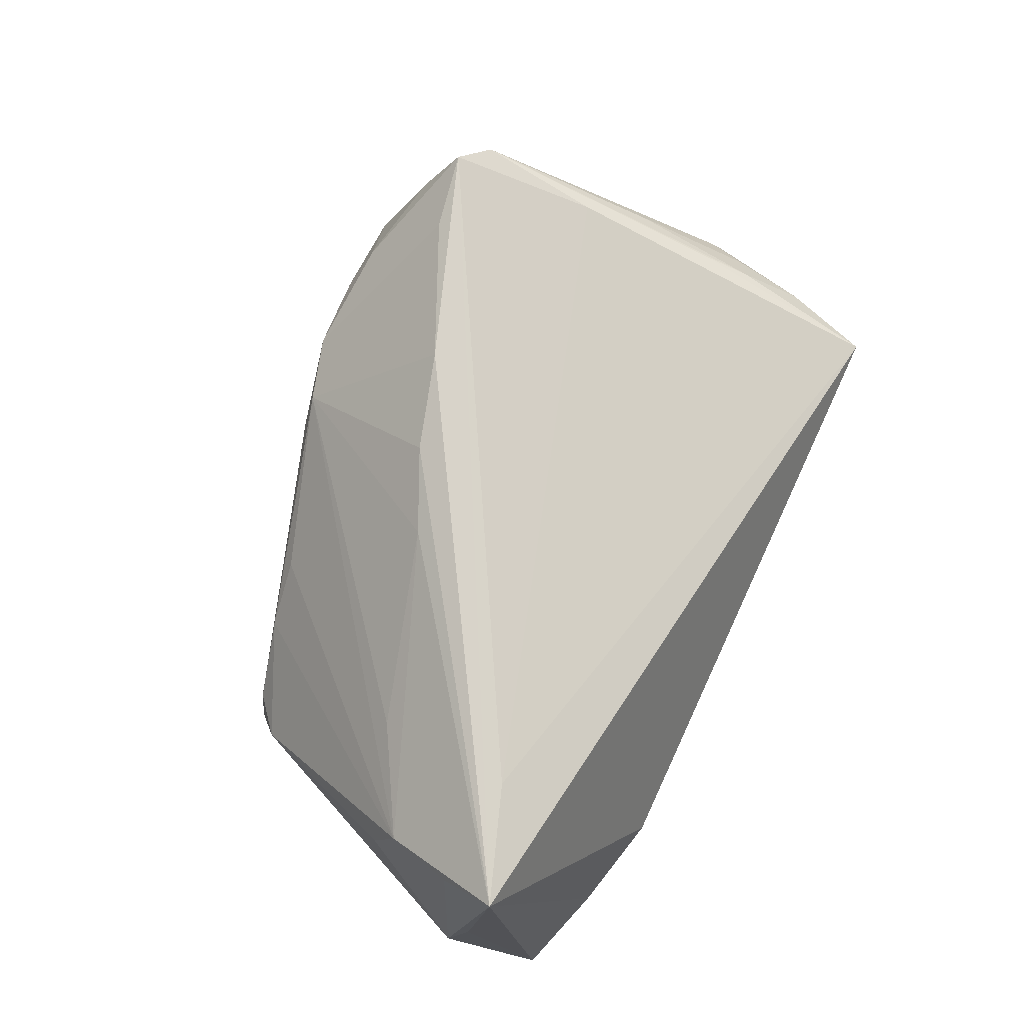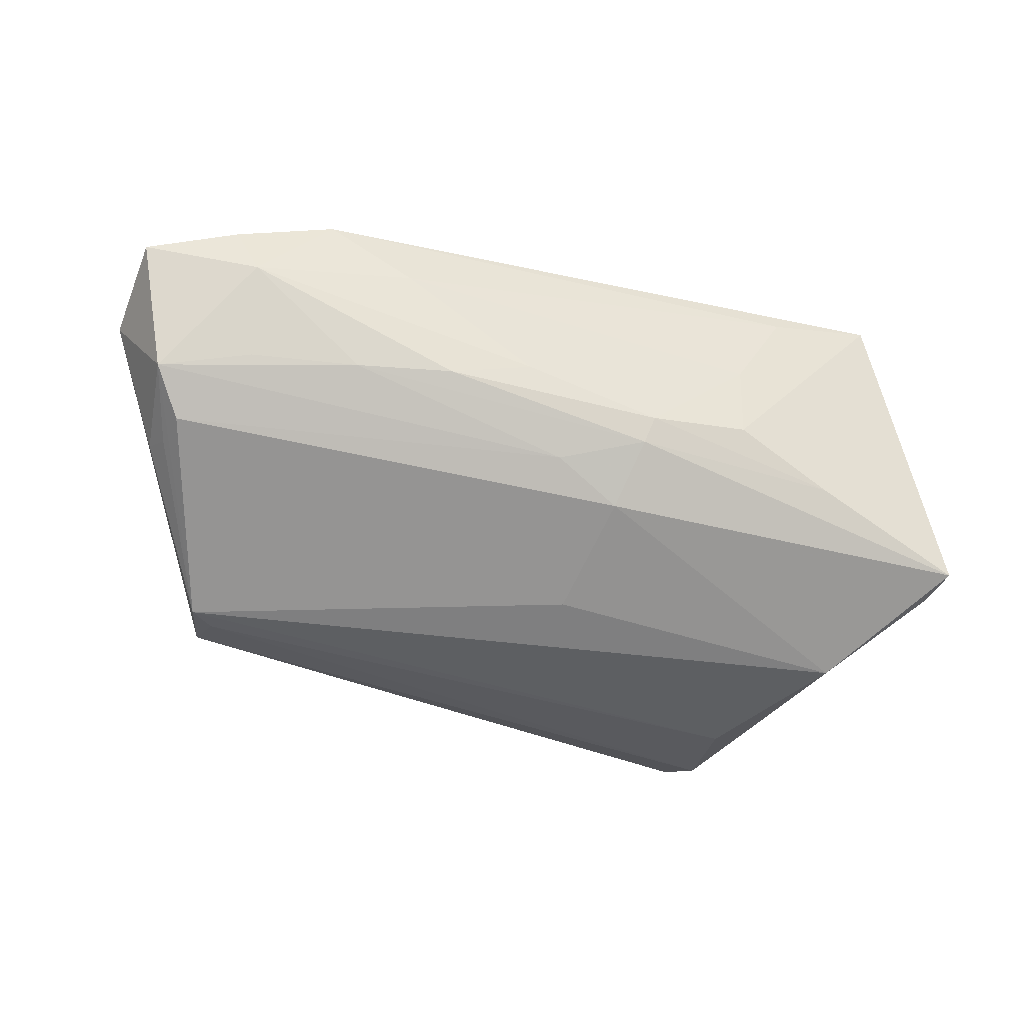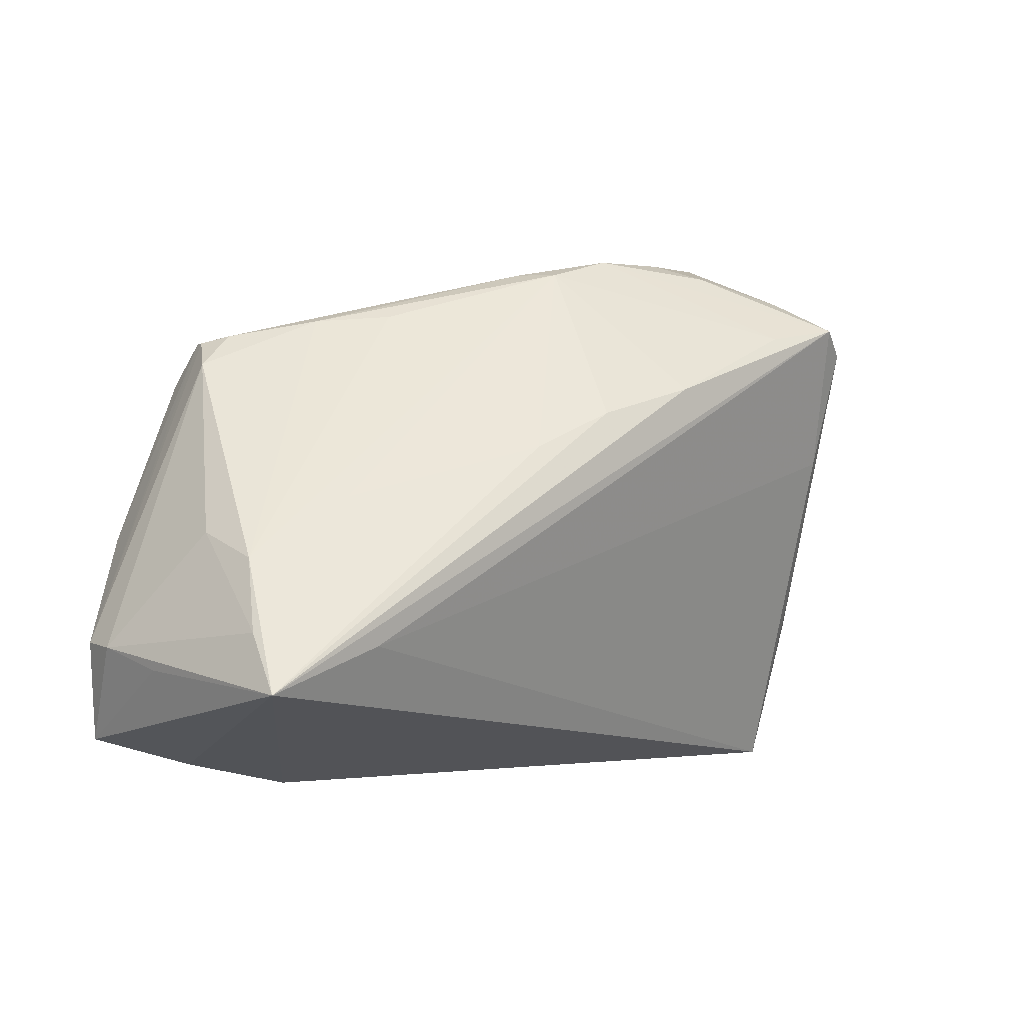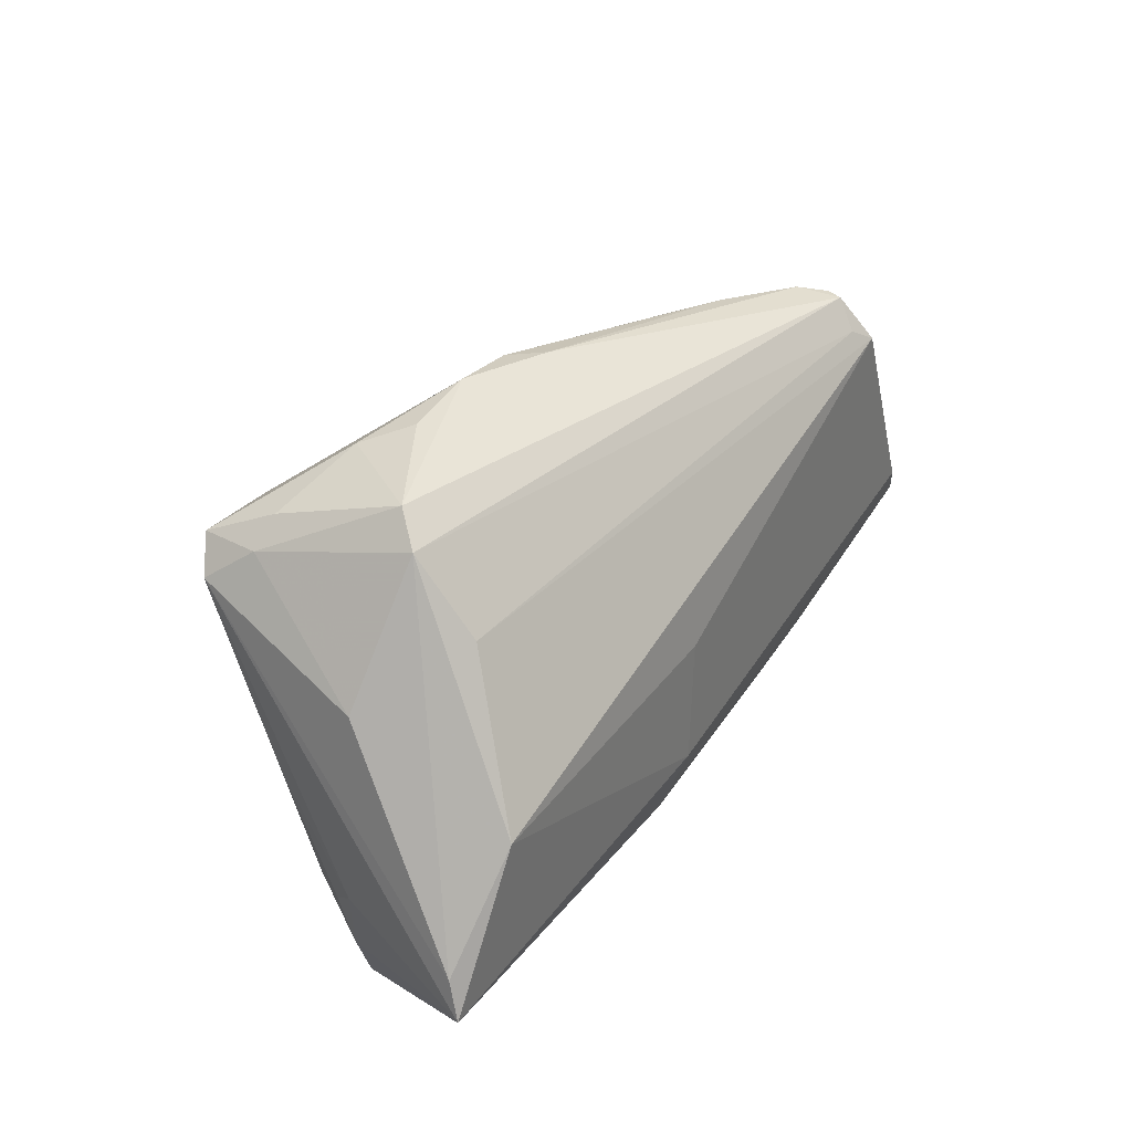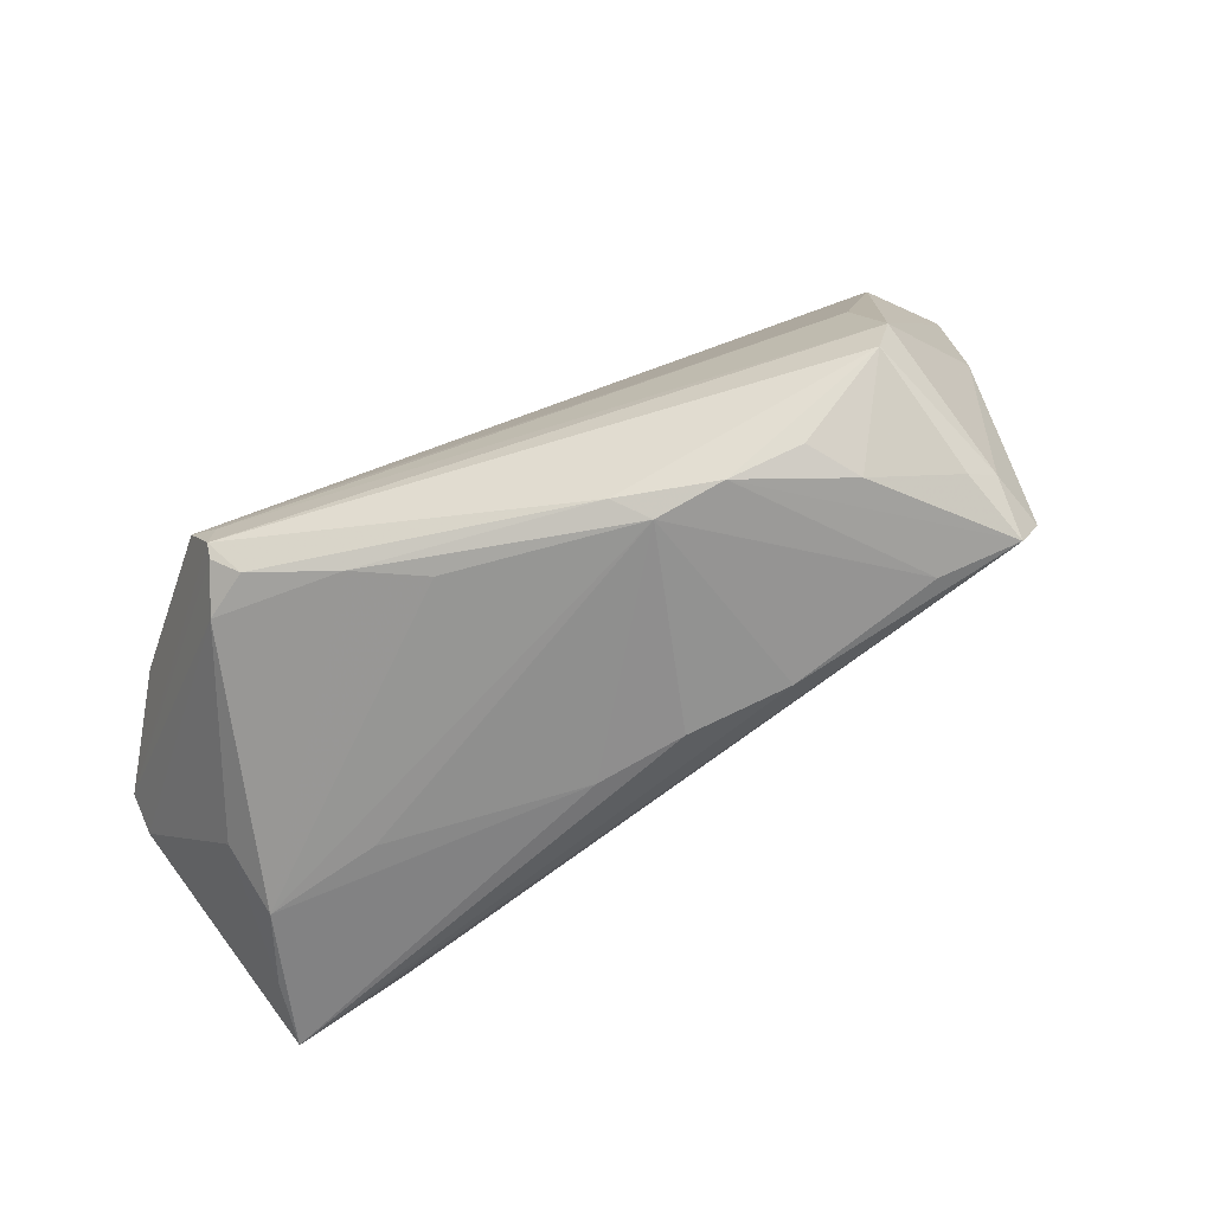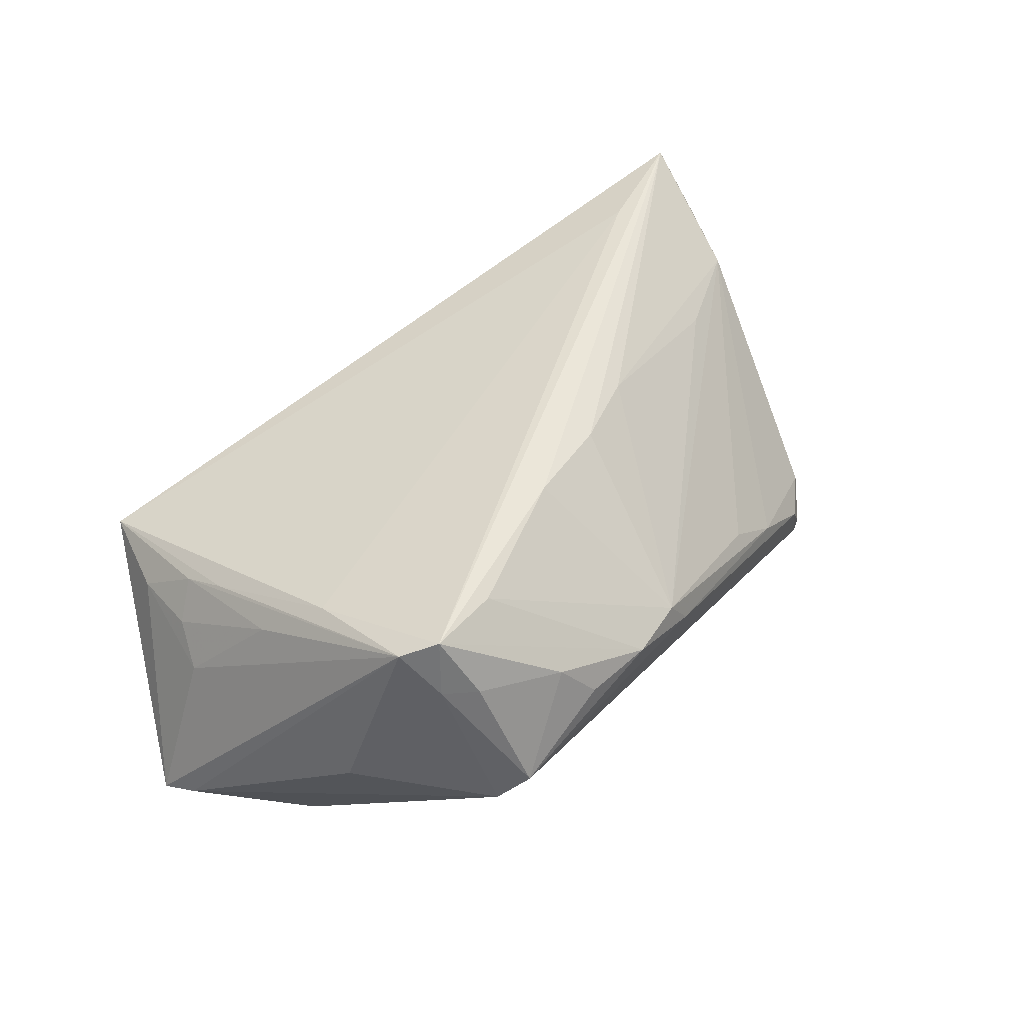
<metadata>
{"format":"obj","ext":"obj","renderer":"f3d","projection":"perspective","resolution":1024,"background":"white","views":[{"elev":76.0,"azim":-65.2,"up":"+Z"},{"elev":-73.4,"azim":-12.6,"up":"+Z"},{"elev":-0.8,"azim":-37.6,"up":"+Y"},{"elev":44.9,"azim":120.1,"up":"+Y"},{"elev":63.9,"azim":-27.5,"up":"+Y"},{"elev":47.4,"azim":135.5,"up":"+Z"}]}
</metadata>
<code>
v 0.05006 -0.01558 0.003206
v -0.001433 0.03367 0.003168
v -0.0583 -0.03034 -0.01447
v 0.02774 -0.02391 -0.0178
v 0.0469 -0.0003274 0.01205
v -0.01375 -0.02404 -0.02161
v -0.02643 -0.02229 -0.0225
v 0.04782 0.007682 -0.02071
v -0.05894 -0.02037 0.002986
v 0.03872 0.02641 0.02563
v 0.03653 0.03443 -0.001835
v 0.05252 -0.01043 -0.000532
v -0.05269 -0.01689 -0.02422
v -0.06046 -0.0174 -0.01162
v 0.02429 0.03402 0.01384
v -0.05036 -0.006103 -0.02282
v 0.03598 0.03074 0.01733
v -0.04881 -0.01044 -0.02563
v -0.05304 -0.003062 0.005722
v 0.04478 -0.03708 0.003333
v -0.0521 -0.006195 0.01478
v 0.02004 0.03619 0.008165
v 0.0608 -0.01045 -0.02104
v -0.04003 -0.01704 0.02522
v 0.03707 0.02521 -0.01005
v 0.01031 0.01667 0.02563
v 0.04211 0.007268 0.01902
v -0.04674 -0.03405 -0.01015
v -0.05242 -0.004002 -0.01987
v -0.04135 0.02312 -0.01777
v 0.04262 0.02308 0.02348
v -0.05526 -0.0223 0.02563
v -0.04216 0.01764 -0.02255
v 0.01035 0.03596 0.008058
v 0.05918 -0.005641 -0.01904
v 0.03997 0.02788 0.0178
v -0.03959 0.0239 -0.01215
v 0.04076 -0.01834 -0.01959
v -0.0608 -0.01782 -0.006089
v 0.01416 -0.0203 -0.02228
v 0.001776 0.03355 0.007657
v 0.04562 -0.01131 0.01083
v 0.02859 0.02471 0.02459
v -0.02953 0.02607 -0.005936
v 0.04883 -0.02543 0.002194
v -0.02118 0.02675 -0.0003717
v 0.003133 -0.01598 -0.02396
v -0.03946 0.01987 -0.02069
v 0.008409 0.004915 -0.02319
v -0.04461 0.01969 -0.01057
v -0.04276 -0.03126 -0.01611
v -0.01323 0.008213 0.02297
v -0.002499 0.01301 0.02411
v 0.01497 -0.02339 -0.0202
v -0.03421 -0.03708 -0.006733
v 0.04661 -0.01749 0.008066
v 0.04878 0.01847 -0.0003394
v -0.02206 -0.03349 -0.0114
v -0.03826 0.001449 0.0156
v -0.04191 0.02304 -0.01576
v -0.04075 -0.02064 -0.02277
v 0.03311 0.03708 0.001658
v 0.02661 -0.02999 -0.009967
v -0.05447 -0.01515 0.01982
v 0.03165 -0.03621 -0.00047
v 0.01199 -0.01114 -0.02485
v -0.003272 -0.02633 -0.01853
f 18 13 33
f 32 55 20
f 13 14 29
f 66 8 23
f 66 18 33
f 25 8 33
f 11 8 25
f 11 57 35
f 35 8 11
f 23 8 35
f 35 31 23
f 57 31 35
f 33 29 30
f 30 29 14
f 3 14 13
f 39 14 3
f 10 32 24
f 24 32 20
f 5 1 12
f 23 31 12
f 12 31 5
f 45 20 23
f 23 12 45
f 45 12 1
f 27 31 10
f 10 24 27
f 27 24 20
f 5 31 56
f 20 45 56
f 56 1 5
f 56 45 1
f 36 57 11
f 36 31 57
f 10 31 36
f 33 13 16
f 16 29 33
f 13 29 16
f 23 20 38
f 20 4 38
f 38 4 54
f 40 66 23
f 23 38 40
f 40 38 54
f 33 8 49
f 49 66 33
f 8 66 49
f 17 15 10
f 10 36 17
f 11 30 62
f 15 17 62
f 62 36 11
f 62 17 36
f 48 25 33
f 33 30 48
f 11 25 48
f 48 30 11
f 51 3 13
f 51 58 55
f 55 32 28
f 32 3 28
f 28 51 55
f 3 51 28
f 9 32 39
f 39 3 9
f 9 3 32
f 20 55 65
f 55 58 65
f 64 21 19
f 32 21 64
f 64 19 39
f 39 32 64
f 19 21 50
f 39 19 50
f 50 14 39
f 41 21 59
f 32 53 52
f 52 21 32
f 52 59 21
f 52 53 41
f 41 59 52
f 31 27 42
f 42 56 31
f 42 27 20
f 20 56 42
f 66 40 47
f 13 18 47
f 18 66 47
f 2 62 30
f 6 40 54
f 54 58 67
f 58 51 67
f 67 6 54
f 51 6 67
f 63 65 58
f 54 4 63
f 63 58 54
f 63 4 20
f 20 65 63
f 41 53 26
f 26 43 41
f 10 43 26
f 26 32 10
f 26 53 32
f 46 21 41
f 60 30 14
f 14 50 60
f 62 2 34
f 34 2 41
f 41 43 34
f 10 15 34
f 34 43 10
f 7 6 51
f 13 47 7
f 7 47 40
f 40 6 7
f 44 50 21
f 21 46 44
f 41 2 44
f 44 46 41
f 15 62 22
f 22 34 15
f 62 34 22
f 61 51 13
f 13 7 61
f 61 7 51
f 37 44 2
f 37 2 30
f 30 60 37
f 37 60 50
f 50 44 37

</code>
